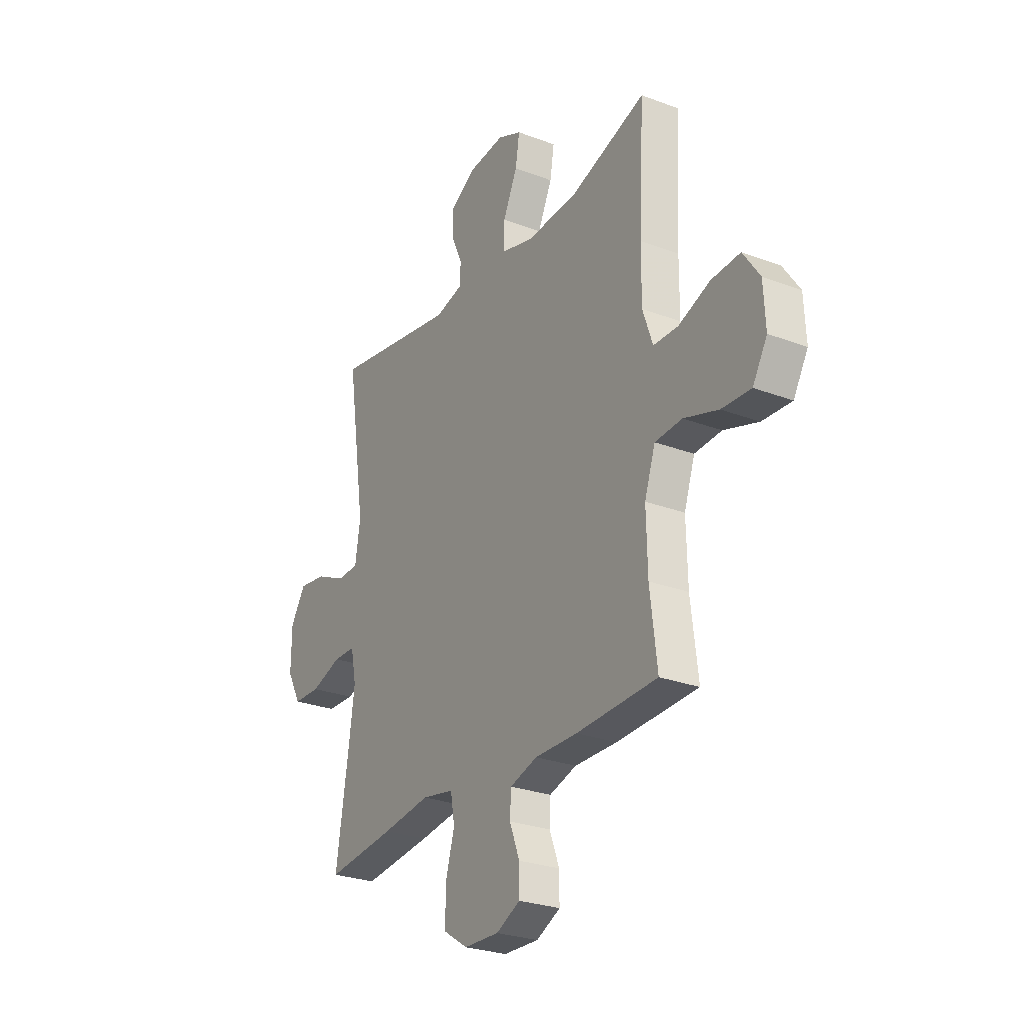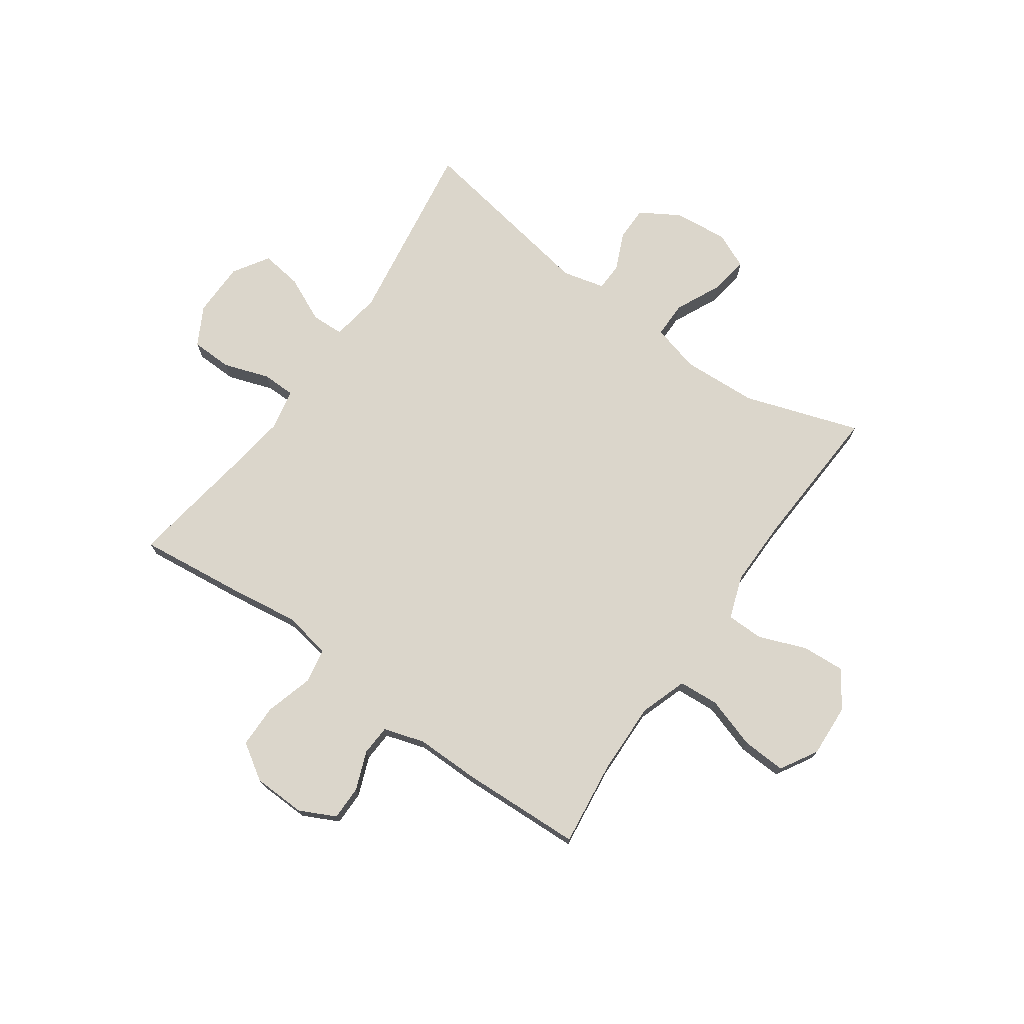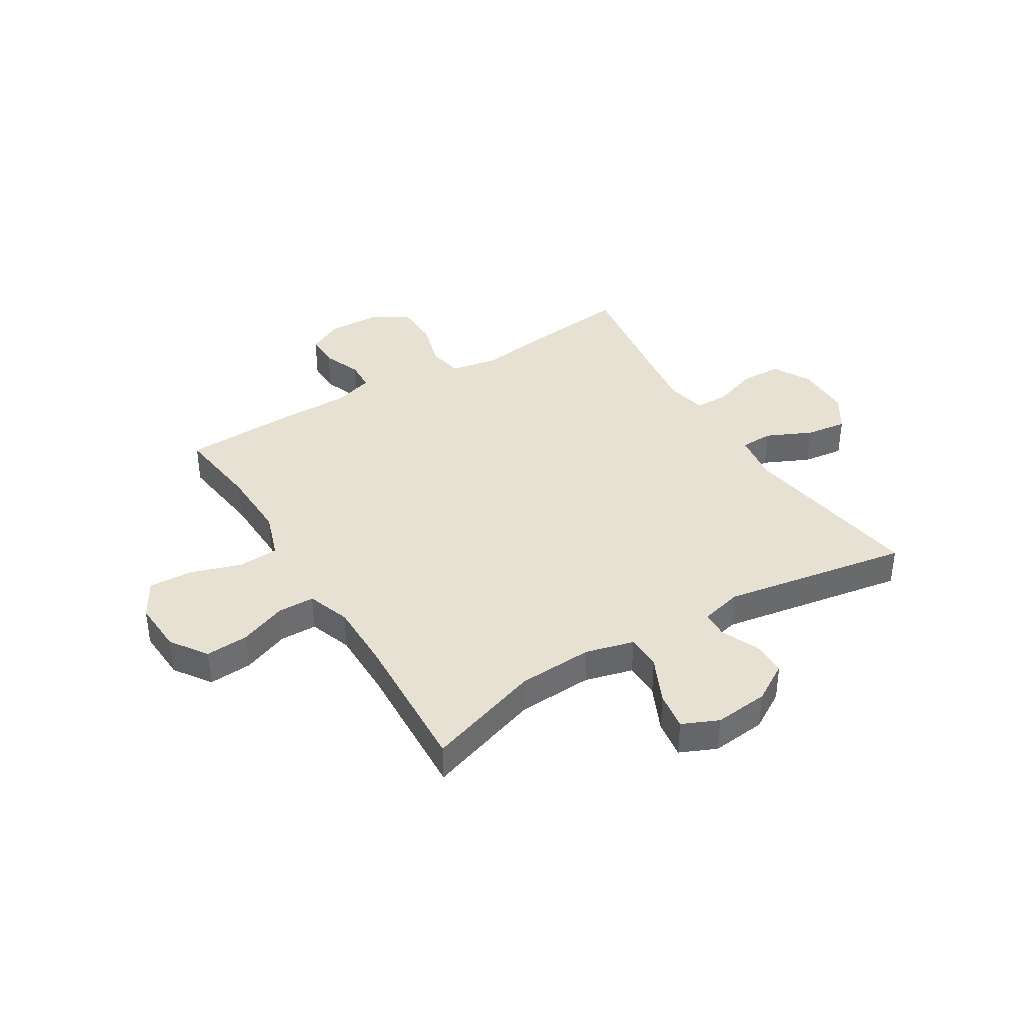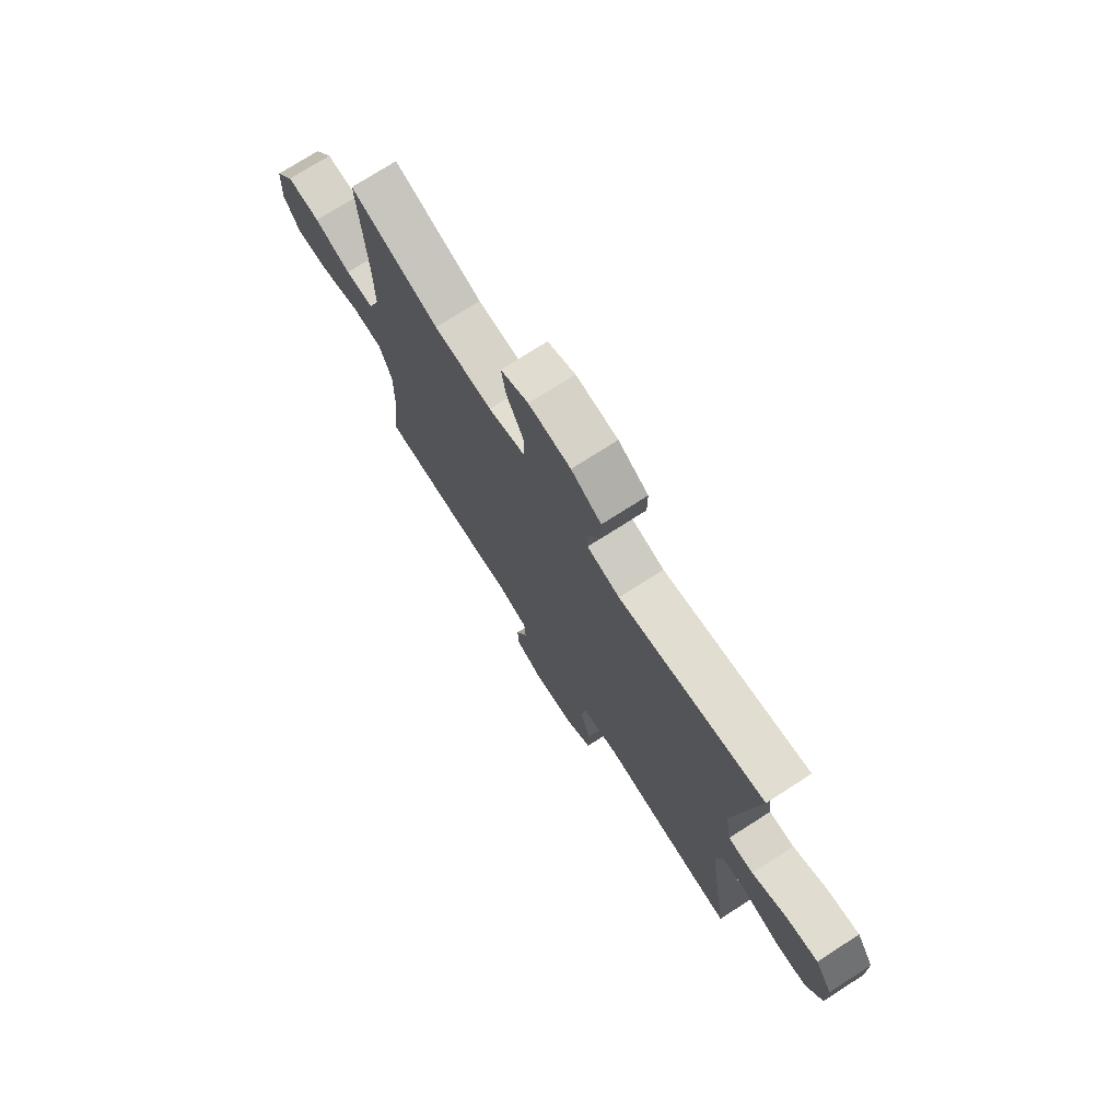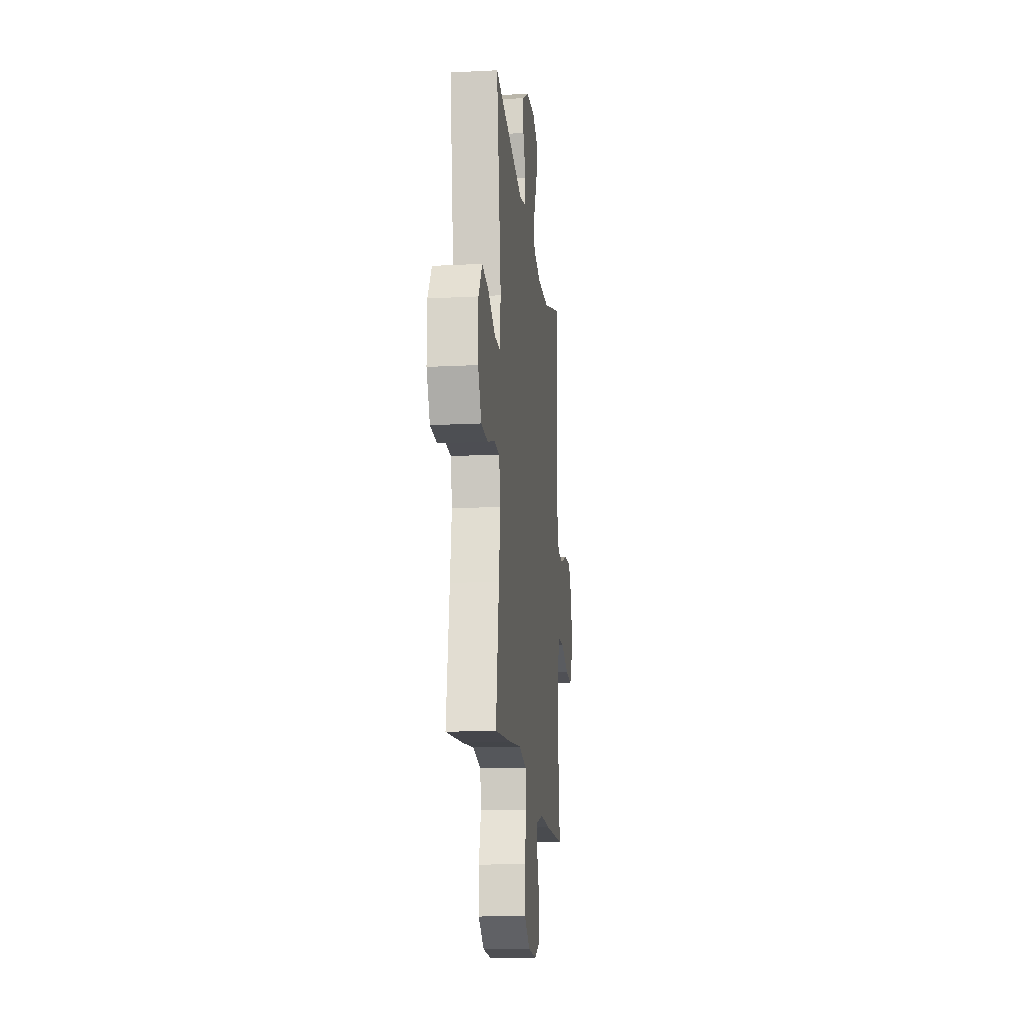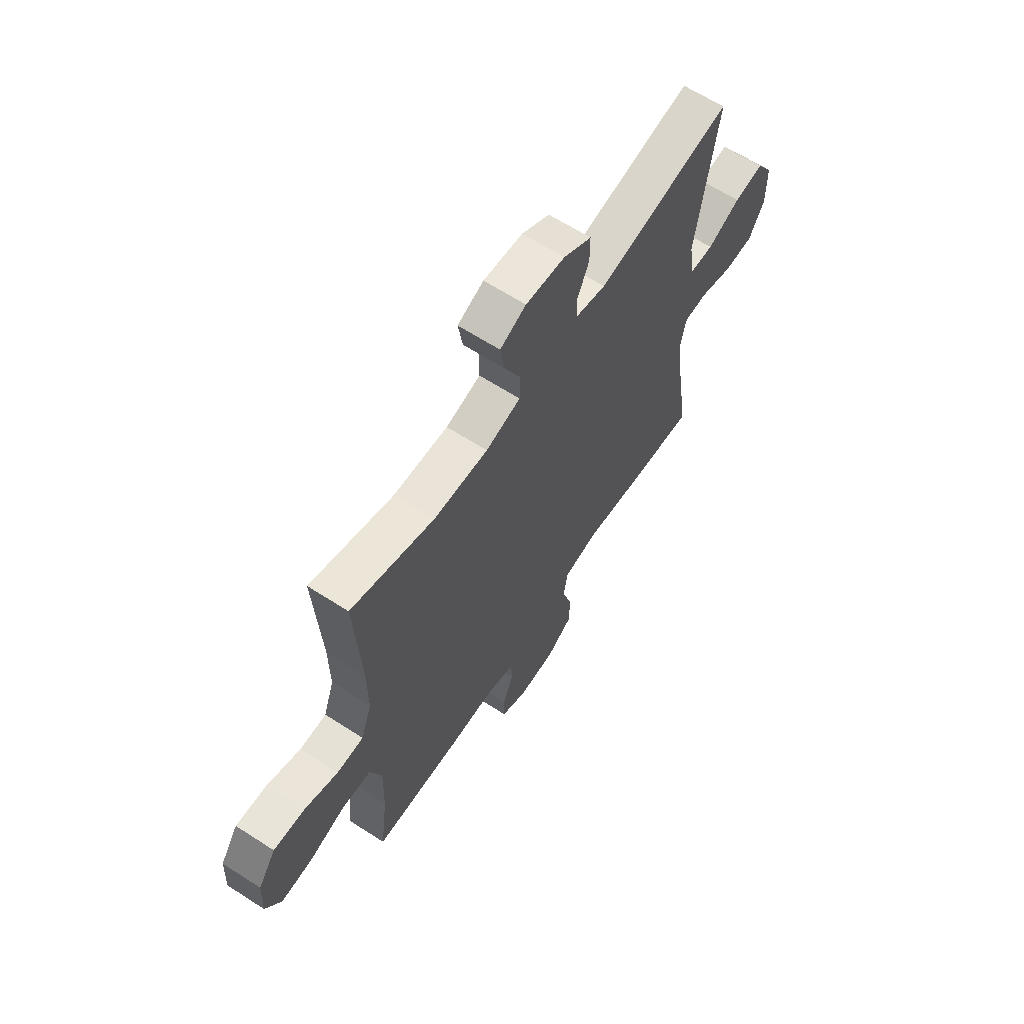
<metadata>
{"format":"obj","ext":"obj","renderer":"f3d","projection":"perspective","resolution":1024,"background":"white","views":[{"elev":-26.9,"azim":-120.5,"up":"+Z"},{"elev":73.6,"azim":-144.8,"up":"+Y"},{"elev":38.6,"azim":-31.6,"up":"+Y"},{"elev":74.1,"azim":57.3,"up":"+Z"},{"elev":-16.4,"azim":96.1,"up":"+Z"},{"elev":64.1,"azim":-56.9,"up":"+Z"}]}
</metadata>
<code>
v 0.5 0.07 -0.5
v 0.313 0.07 -0.479
v 0.183 0.07 -0.461
v 0.096 0.07 -0.477
v 0.085 0.07 -0.54
v 0.11 0.07 -0.627
v 0.109 0.07 -0.705
v 0.044 0.07 -0.747
v -0.051 0.07 -0.75
v -0.116 0.07 -0.718
v -0.116 0.07 -0.656
v -0.089 0.07 -0.586
v -0.092 0.07 -0.531
v -0.166 0.07 -0.508
v -0.281 0.07 -0.509
v -0.5 0.07 -0.5
v -0.481 0.07 -0.344
v -0.478 0.07 -0.214
v -0.507 0.07 -0.129
v -0.58 0.07 -0.124
v -0.673 0.07 -0.154
v -0.752 0.07 -0.158
v -0.791 0.07 -0.091
v -0.786 0.07 0.005
v -0.741 0.07 0.071
v -0.663 0.07 0.066
v -0.578 0.07 0.033
v -0.511 0.07 0.034
v -0.484 0.07 0.112
v -0.485 0.07 0.234
v -0.5 0.07 0.5
v -0.292 0.07 0.431
v -0.156 0.07 0.424
v -0.069 0.07 0.447
v -0.069 0.07 0.512
v -0.108 0.07 0.595
v -0.119 0.07 0.664
v -0.054 0.07 0.693
v 0.044 0.07 0.683
v 0.114 0.07 0.641
v 0.114 0.07 0.578
v 0.084 0.07 0.511
v 0.086 0.07 0.461
v 0.162 0.07 0.442
v 0.5 0.07 0.5
v 0.449 0.07 0.161
v 0.463 0.07 0.072
v 0.522 0.07 0.07
v 0.604 0.07 0.108
v 0.678 0.07 0.118
v 0.719 0.07 0.054
v 0.72 0.07 -0.045
v 0.682 0.07 -0.115
v 0.608 0.07 -0.117
v 0.525 0.07 -0.089
v 0.465 0.07 -0.09
v 0.45 0.07 -0.164
v 0.466 0.07 -0.279
v 0.5 0 -0.5
v 0.313 0 -0.479
v 0.183 0 -0.461
v 0.096 0 -0.477
v 0.085 0 -0.54
v 0.11 0 -0.627
v 0.109 0 -0.705
v 0.044 0 -0.747
v -0.051 0 -0.75
v -0.116 0 -0.718
v -0.116 0 -0.656
v -0.089 0 -0.586
v -0.092 0 -0.531
v -0.166 0 -0.508
v -0.281 0 -0.509
v -0.5 0 -0.5
v -0.481 0 -0.344
v -0.478 0 -0.214
v -0.507 0 -0.129
v -0.58 0 -0.124
v -0.673 0 -0.154
v -0.752 0 -0.158
v -0.791 0 -0.091
v -0.786 0 0.005
v -0.741 0 0.071
v -0.663 0 0.066
v -0.578 0 0.033
v -0.511 0 0.034
v -0.484 0 0.112
v -0.485 0 0.234
v -0.5 0 0.5
v -0.292 0 0.431
v -0.156 0 0.424
v -0.069 0 0.447
v -0.069 0 0.512
v -0.108 0 0.595
v -0.119 0 0.664
v -0.054 0 0.693
v 0.044 0 0.683
v 0.114 0 0.641
v 0.114 0 0.578
v 0.084 0 0.511
v 0.086 0 0.461
v 0.162 0 0.442
v 0.5 0 0.5
v 0.449 0 0.161
v 0.463 0 0.072
v 0.522 0 0.07
v 0.604 0 0.108
v 0.678 0 0.118
v 0.719 0 0.054
v 0.72 0 -0.045
v 0.682 0 -0.115
v 0.608 0 -0.117
v 0.525 0 -0.089
v 0.465 0 -0.09
v 0.45 0 -0.164
v 0.466 0 -0.279
f 52 53 54 55
f 52 55 56
f 51 52 56
f 48 49 50 51
f 47 48 51 56
f 46 47 56 57
f 44 45 46
f 43 44 46 57
f 39 40 41 42
f 39 42 43
f 38 39 43
f 35 36 37 38
f 34 35 38 43
f 33 34 43 57
f 30 31 32
f 29 30 32 33
f 28 29 33 57
f 24 25 26 27
f 20 21 22 23
f 19 20 23 24
f 14 15 16 17
f 13 14 17 18
f 9 10 11 12
f 9 12 13
f 8 9 13
f 5 6 7 8
f 4 5 8 13
f 58 1 2 3
f 58 3 4
f 19 24 27 28
f 19 28 57 58
f 18 19 58
f 4 13 18 58
f 113 112 111 110
f 114 113 110
f 114 110 109
f 109 108 107 106
f 114 109 106 105
f 115 114 105 104
f 104 103 102
f 115 104 102 101
f 100 99 98 97
f 101 100 97
f 101 97 96
f 96 95 94 93
f 101 96 93 92
f 115 101 92 91
f 90 89 88
f 91 90 88 87
f 115 91 87 86
f 85 84 83 82
f 81 80 79 78
f 82 81 78 77
f 75 74 73 72
f 76 75 72 71
f 70 69 68 67
f 71 70 67
f 71 67 66
f 66 65 64 63
f 71 66 63 62
f 61 60 59 116
f 62 61 116
f 86 85 82 77
f 116 115 86 77
f 116 77 76
f 116 76 71 62
f 1 59 60 2
f 2 60 61 3
f 3 61 62 4
f 4 62 63 5
f 5 63 64 6
f 6 64 65 7
f 7 65 66 8
f 8 66 67 9
f 9 67 68 10
f 10 68 69 11
f 11 69 70 12
f 12 70 71 13
f 13 71 72 14
f 14 72 73 15
f 15 73 74 16
f 16 74 75 17
f 17 75 76 18
f 18 76 77 19
f 19 77 78 20
f 20 78 79 21
f 21 79 80 22
f 22 80 81 23
f 23 81 82 24
f 24 82 83 25
f 25 83 84 26
f 26 84 85 27
f 27 85 86 28
f 28 86 87 29
f 29 87 88 30
f 30 88 89 31
f 31 89 90 32
f 32 90 91 33
f 33 91 92 34
f 34 92 93 35
f 35 93 94 36
f 36 94 95 37
f 37 95 96 38
f 38 96 97 39
f 39 97 98 40
f 40 98 99 41
f 41 99 100 42
f 42 100 101 43
f 43 101 102 44
f 44 102 103 45
f 45 103 104 46
f 46 104 105 47
f 47 105 106 48
f 48 106 107 49
f 49 107 108 50
f 50 108 109 51
f 51 109 110 52
f 52 110 111 53
f 53 111 112 54
f 54 112 113 55
f 55 113 114 56
f 56 114 115 57
f 57 115 116 58
f 58 116 59 1

</code>
